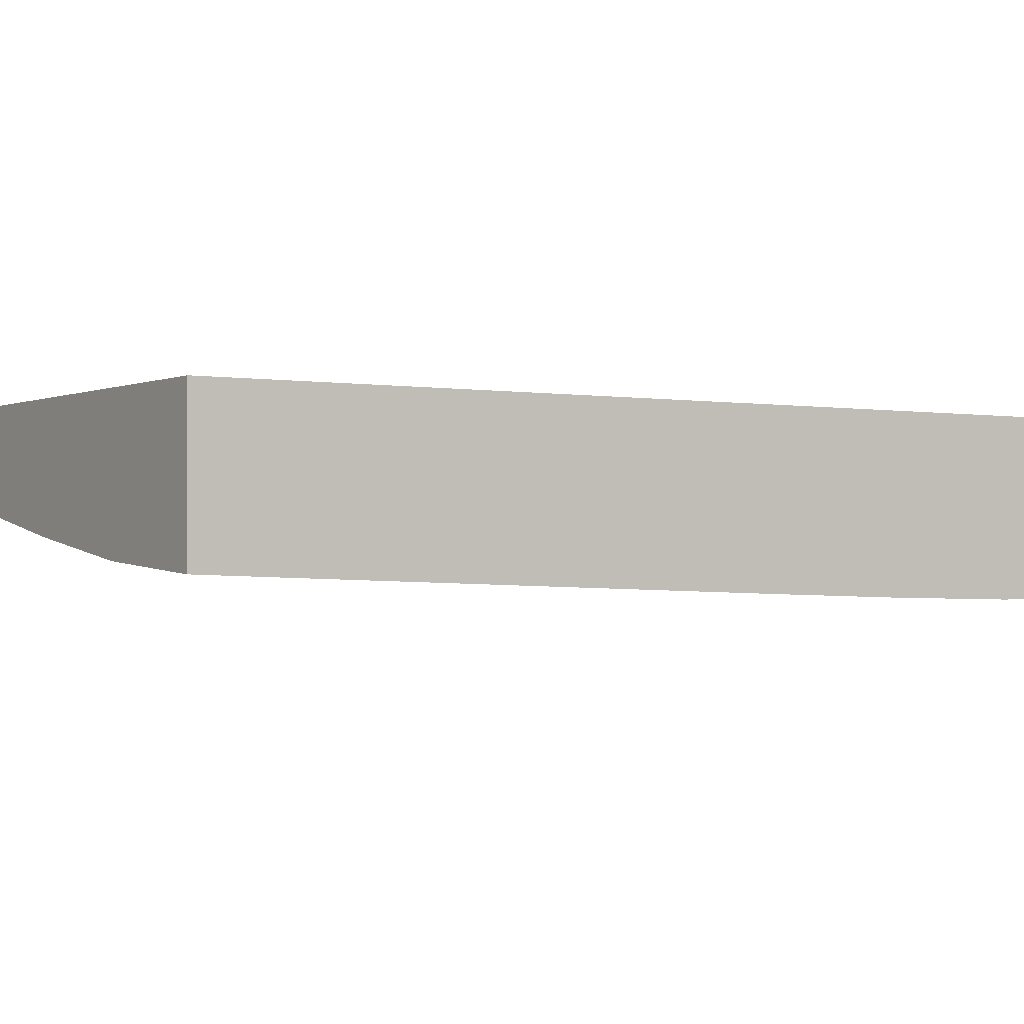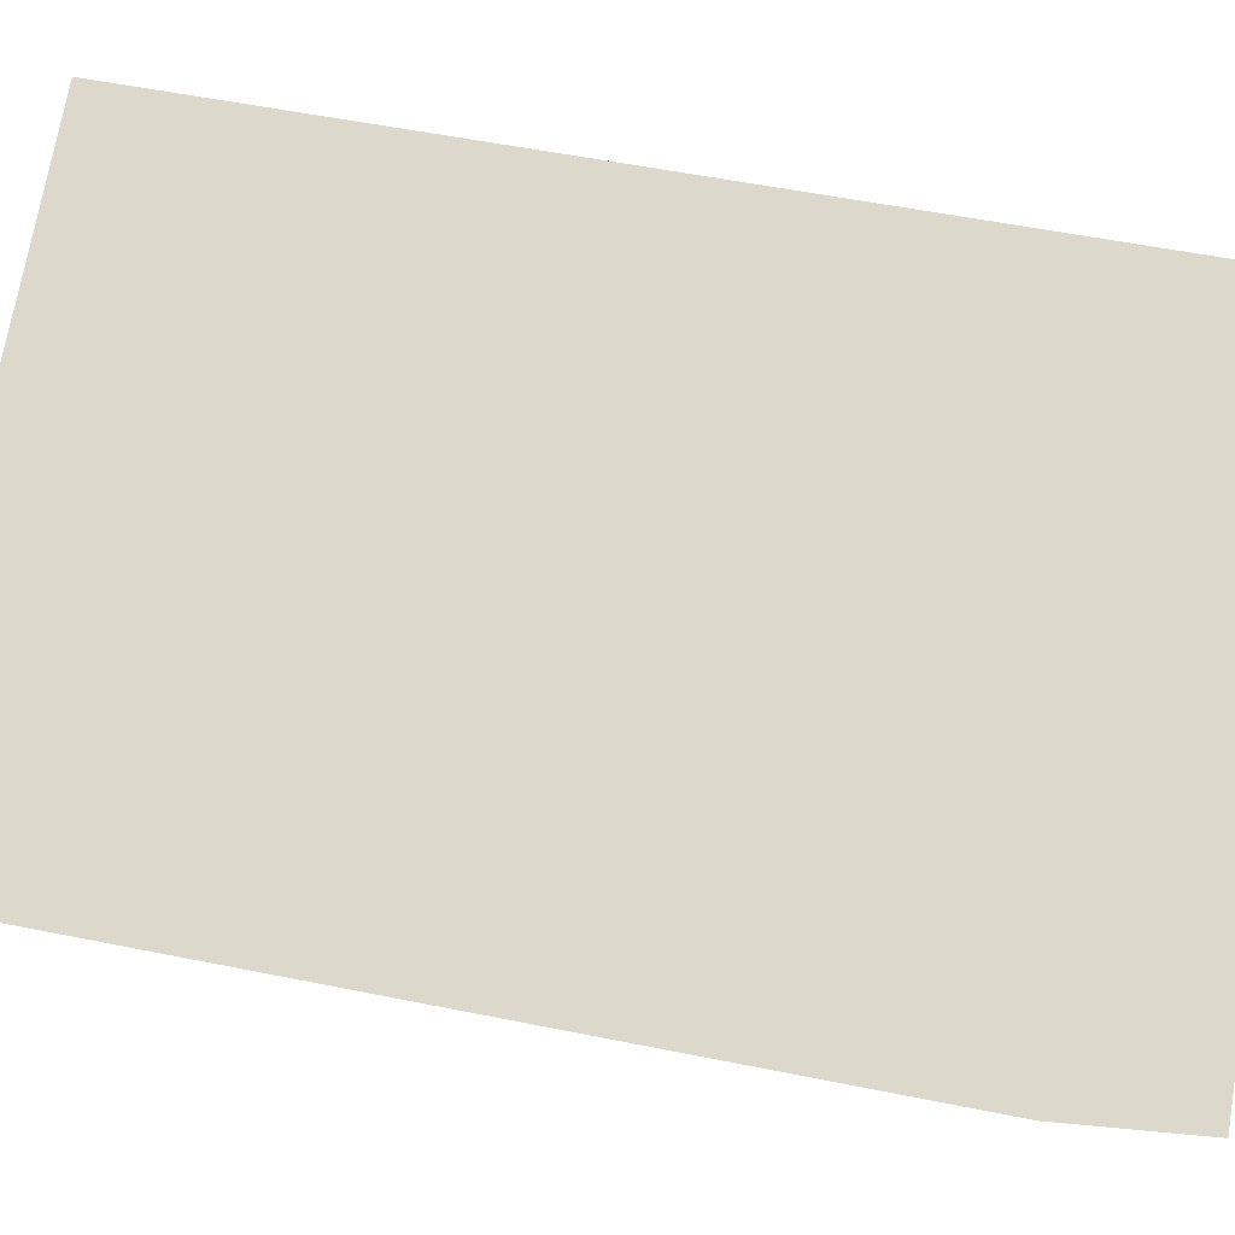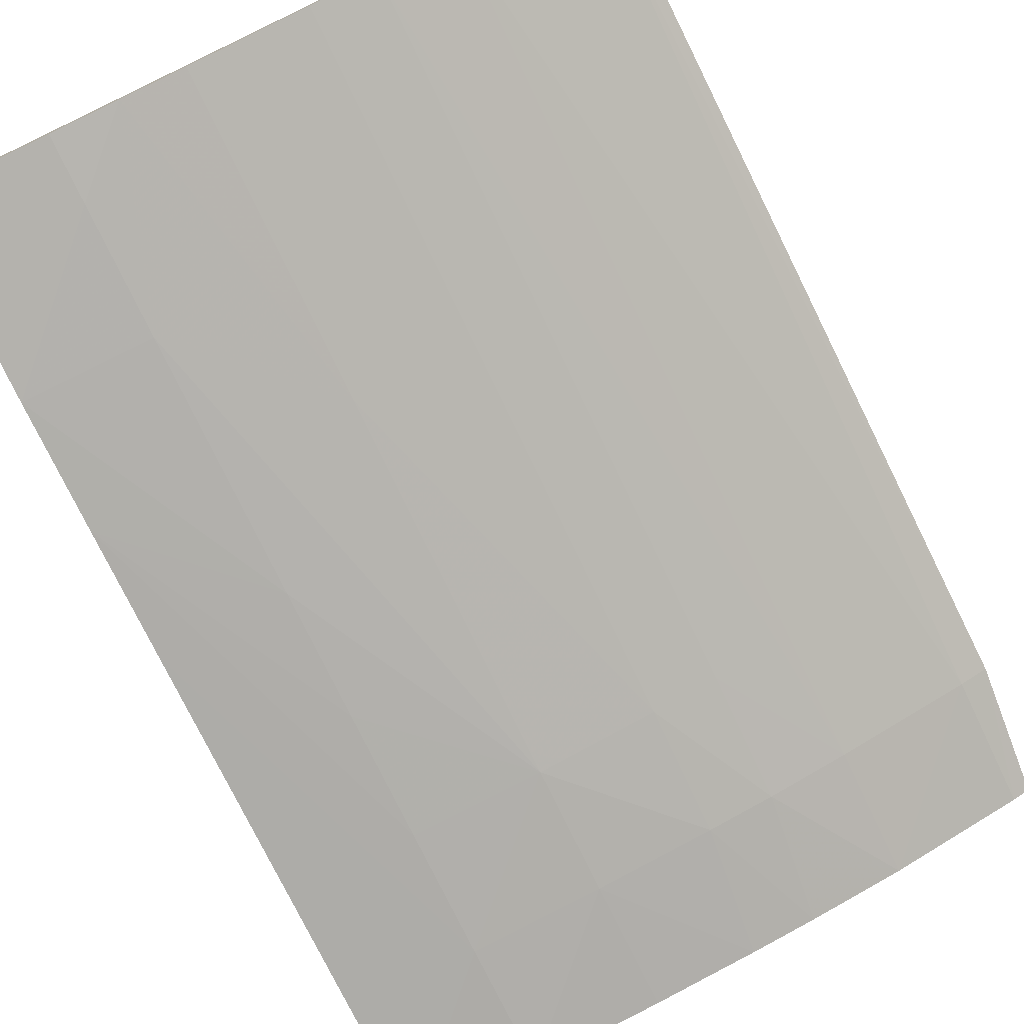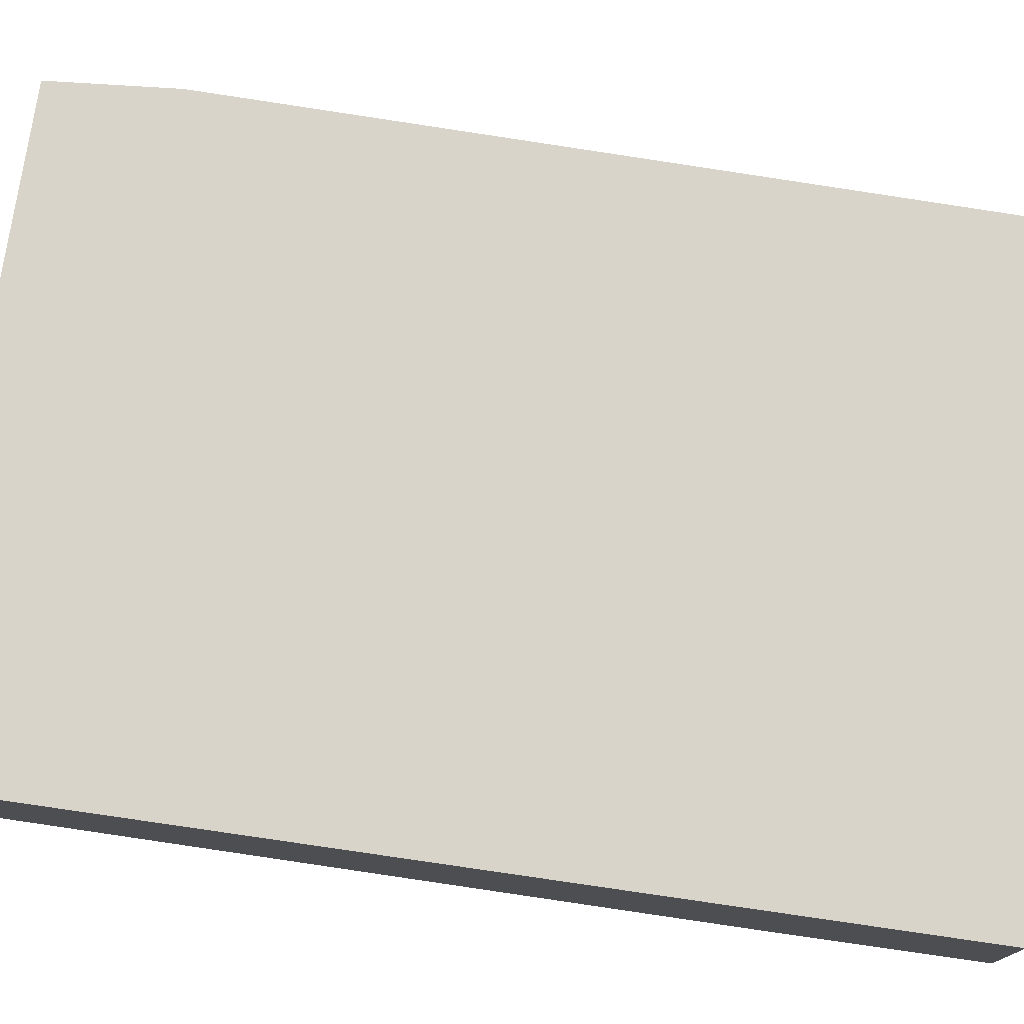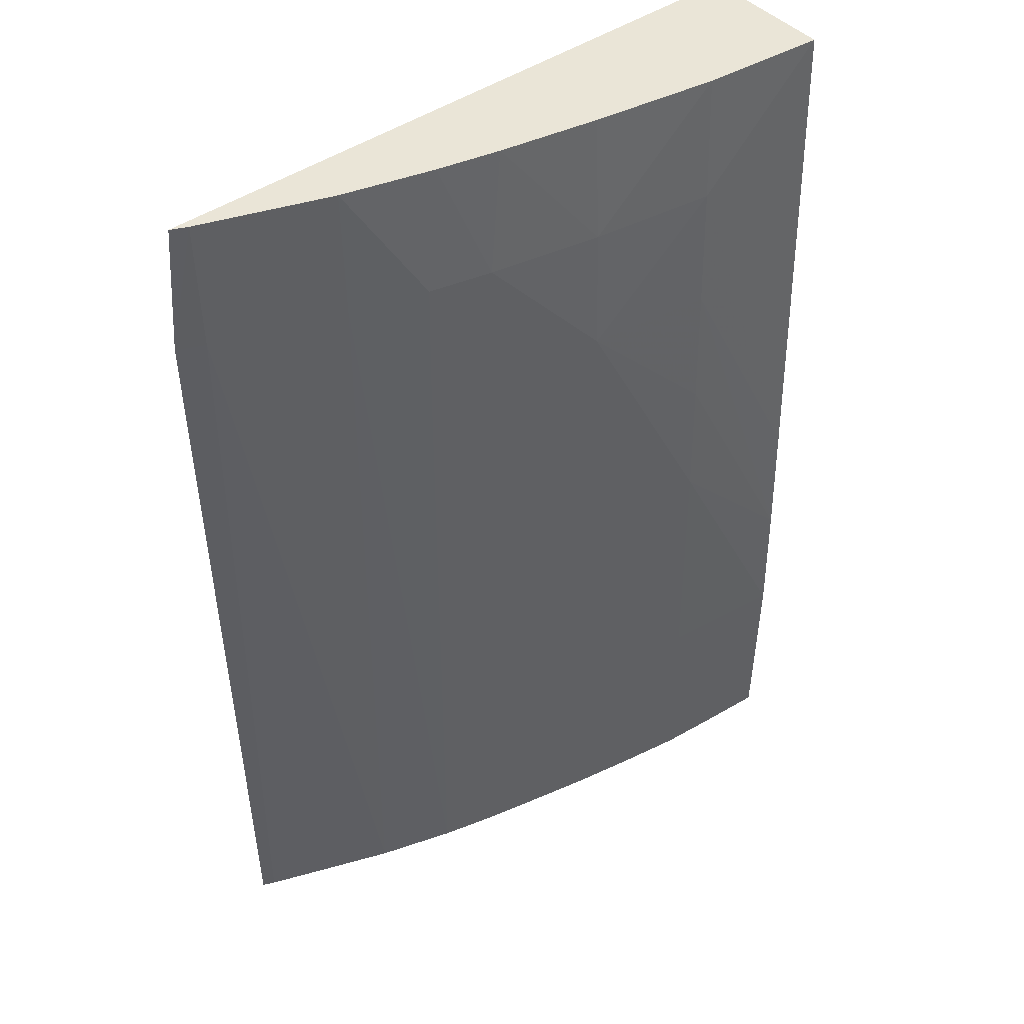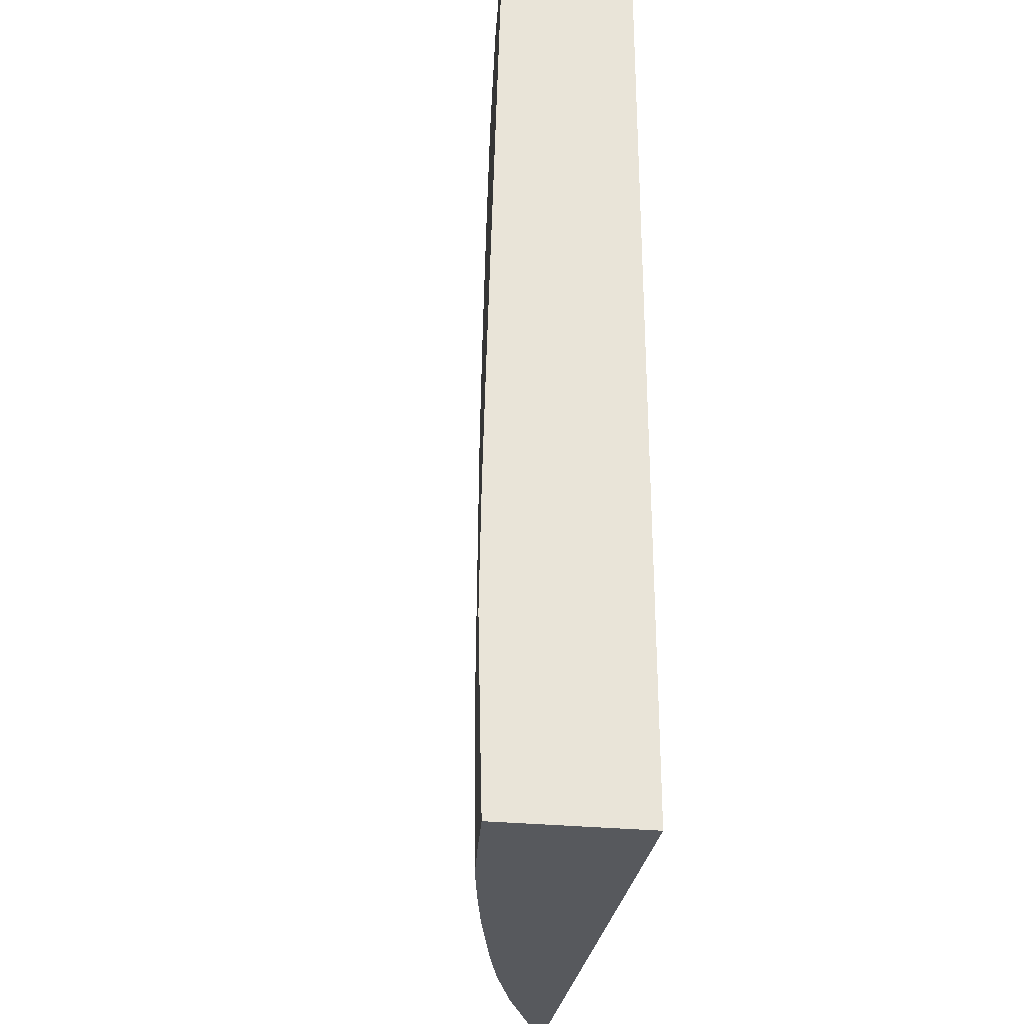
<metadata>
{"format":"obj","ext":"obj","renderer":"f3d","projection":"perspective","resolution":1024,"background":"white","views":[{"elev":-1.7,"azim":57.2,"up":"+Y"},{"elev":72.7,"azim":-80.2,"up":"+Y"},{"elev":-76.0,"azim":-154.5,"up":"+Y"},{"elev":75.2,"azim":98.2,"up":"+Y"},{"elev":44.2,"azim":-39.3,"up":"+Z"},{"elev":-29.1,"azim":81.6,"up":"+Z"}]}
</metadata>
<code>
v -0.00905 -0.2028 0.3485
v -0.1005 -0.2028 0.3485
v -0.00905 -0.222 0.3485
v -0.00905 -0.2028 0.214
v -0.1004 -0.2028 0.3485
v -0.1008 -0.2028 0.3445
v -0.02678 -0.2206 0.3485
v -0.02678 -0.2213 0.3302
v -0.00905 -0.224 0.2767
v -0.00905 -0.2242 0.214
v -0.09978 -0.2028 0.214
v -0.09817 -0.2038 0.3485
v -0.1019 -0.2028 0.3302
v -0.04463 -0.2179 0.3485
v -0.04463 -0.2188 0.3302
v -0.04463 -0.2194 0.3124
v -0.02678 -0.2218 0.3124
v -0.00905 -0.2245 0.2588
v -0.00905 -0.2244 0.223
v -0.01808 -0.2234 0.214
v -0.09817 -0.2036 0.214
v -0.09817 -0.2045 0.3302
v -0.08031 -0.2101 0.3485
v -0.05868 -0.2153 0.3485
v -0.06061 -0.2158 0.3302
v -0.02678 -0.2225 0.2767
v -0.02678 -0.2222 0.2945
v -0.06077 -0.216 0.3124
v -0.04463 -0.2195 0.2588
v -0.02678 -0.2228 0.241
v -0.00905 -0.2245 0.2587
v -0.00905 -0.2247 0.2409
v -0.02678 -0.2226 0.214
v -0.08947 -0.2069 0.214
v -0.08032 -0.2106 0.3302
v -0.08032 -0.2104 0.214
v -0.06753 -0.2134 0.3485
v -0.06953 -0.2138 0.3302
v -0.00905 -0.2247 0.241
v -0.0697 -0.2138 0.3124
v -0.06508 -0.2149 0.214
v -0.06073 -0.216 0.214
v -0.05296 -0.2177 0.214
v -0.04463 -0.2195 0.214
v -0.03593 -0.2211 0.214
v -0.02678 -0.2227 0.2231
v -0.06965 -0.2138 0.214
f 22 34 36
f 17 27 18
f 21 34 22
f 20 32 33
f 19 32 20
f 18 26 31
f 22 36 35
f 18 27 26
f 22 35 23
f 16 28 29
f 16 29 30
f 16 25 28
f 16 27 17
f 16 26 27
f 15 24 25
f 15 25 16
f 23 35 38
f 13 21 22
f 14 24 15
f 16 30 26
f 23 38 37
f 29 43 44
f 25 38 28
f 12 13 22
f 40 47 41
f 35 47 40
f 35 36 47
f 35 40 38
f 33 46 45
f 33 39 46
f 32 39 33
f 30 46 39
f 24 37 25
f 30 45 46
f 29 44 45
f 28 43 29
f 28 42 43
f 28 41 42
f 28 40 41
f 28 38 40
f 26 39 31
f 26 30 39
f 25 37 38
f 29 45 30
f 12 22 23
f 1 3 9
f 10 19 20
f 1 6 2
f 1 13 6
f 1 11 13
f 1 4 11
f 1 10 4
f 1 19 10
f 1 32 19
f 1 39 32
f 1 31 39
f 1 18 31
f 1 9 18
f 1 14 7
f 1 24 14
f 1 37 24
f 1 23 37
f 1 12 23
f 1 5 12
f 1 2 5
f 11 21 13
f 2 6 5
f 3 7 8
f 1 7 3
f 4 10 20
f 9 17 18
f 3 8 9
f 8 17 9
f 8 16 17
f 8 15 16
f 7 14 15
f 5 13 12
f 5 6 13
f 4 21 11
f 7 15 8
f 4 36 34
f 4 47 36
f 4 41 47
f 4 42 41
f 4 43 42
f 4 44 43
f 4 45 44
f 4 20 33
f 4 34 21
f 4 33 45

</code>
